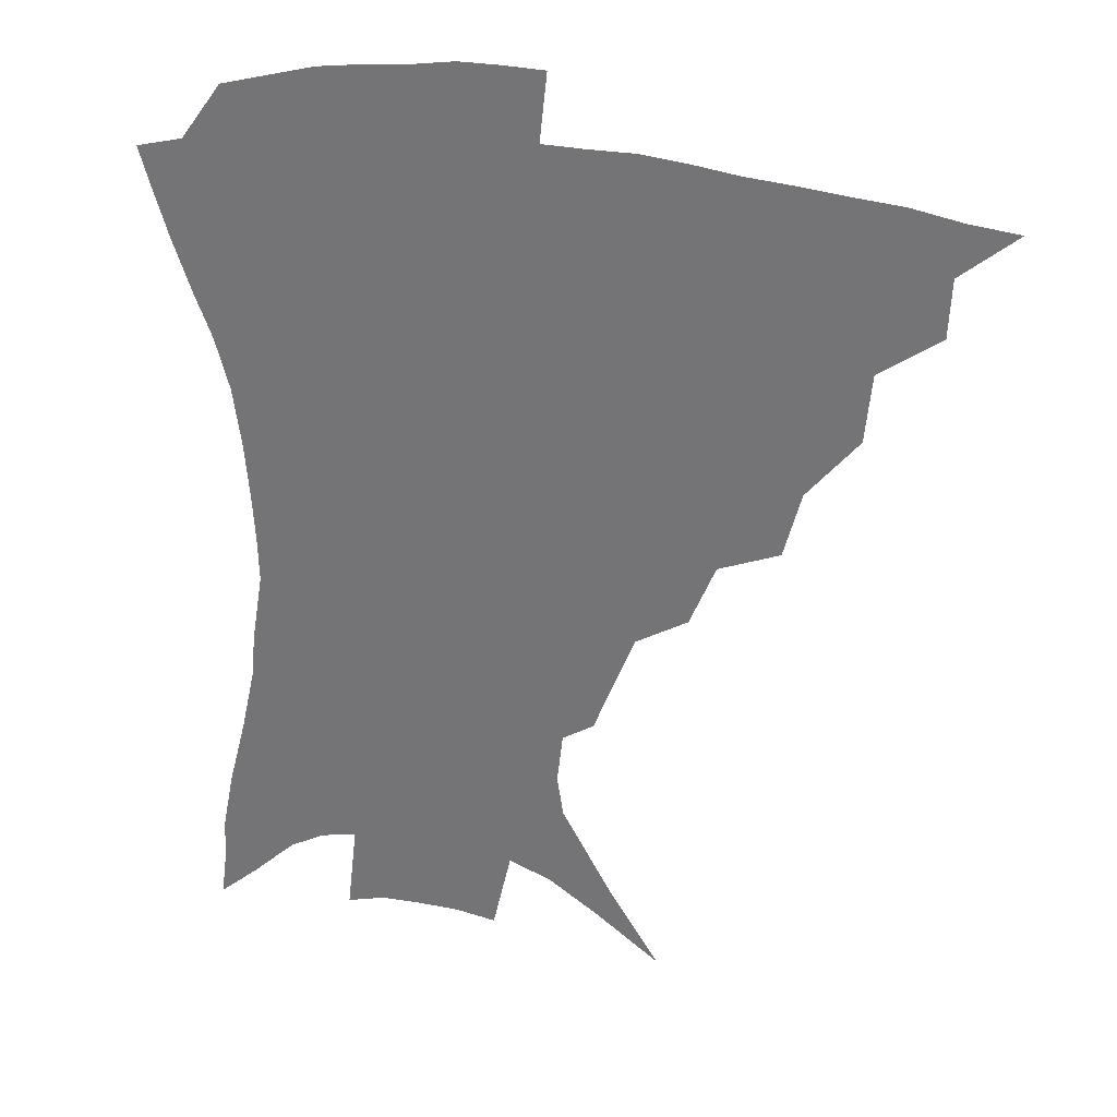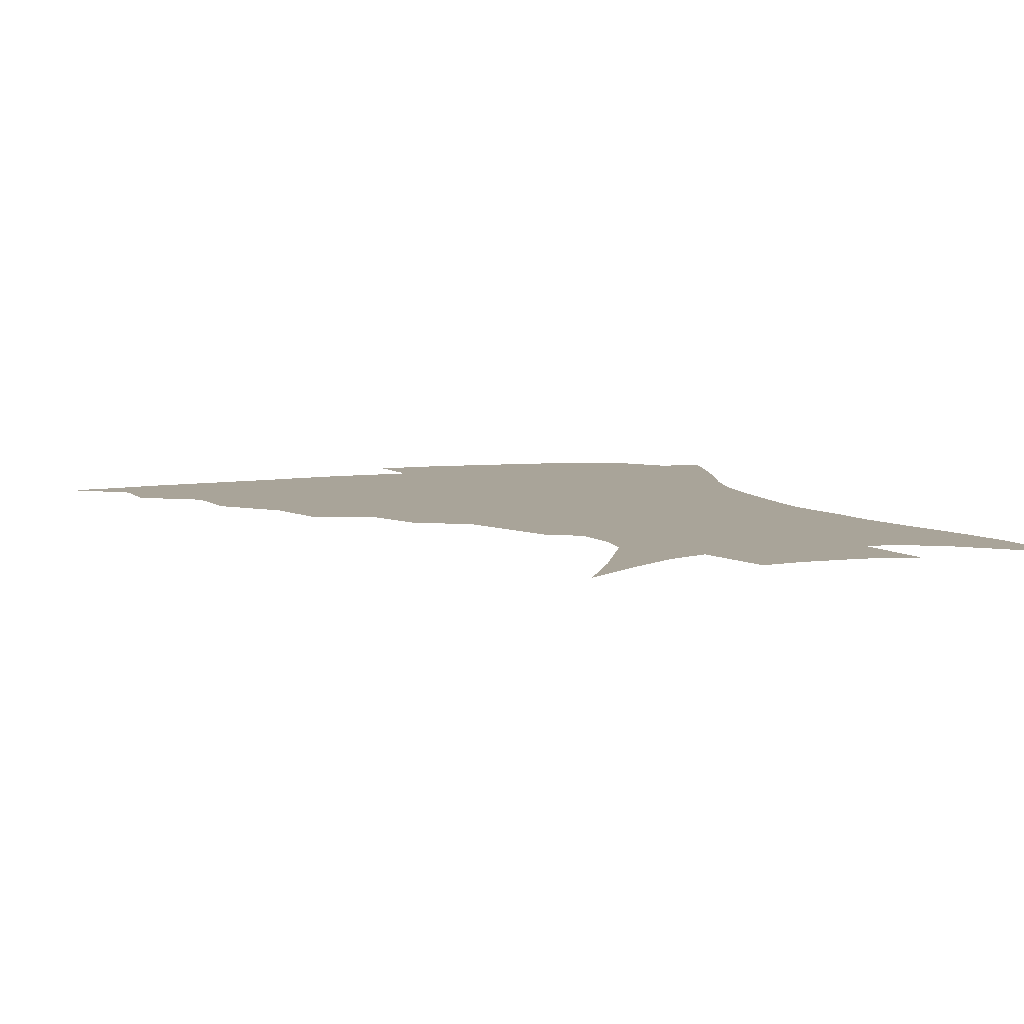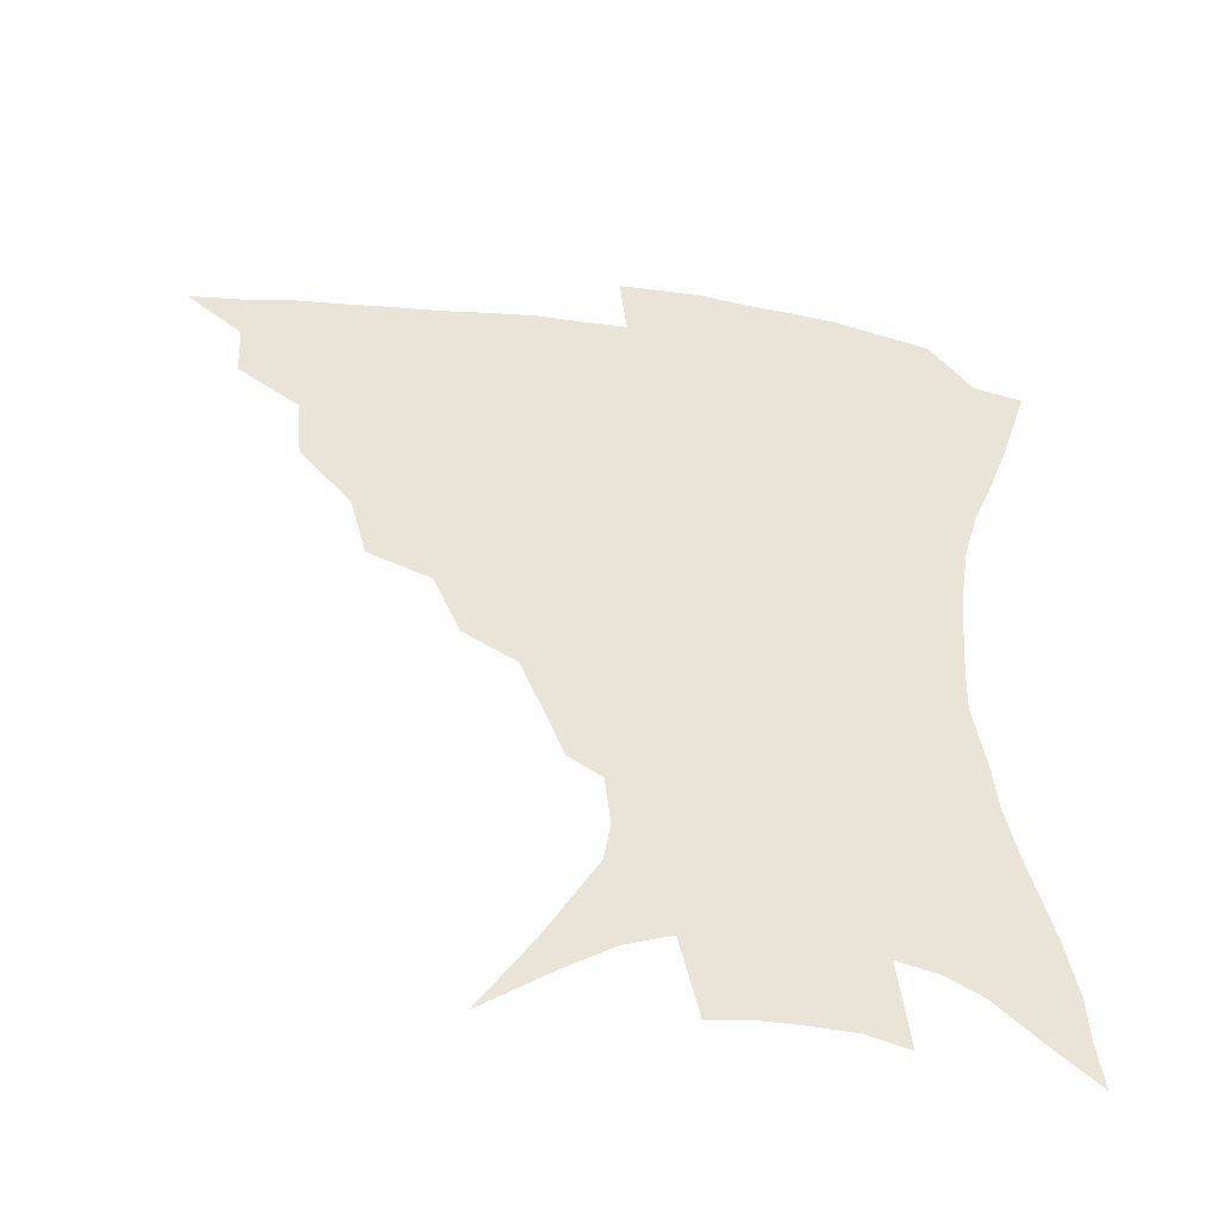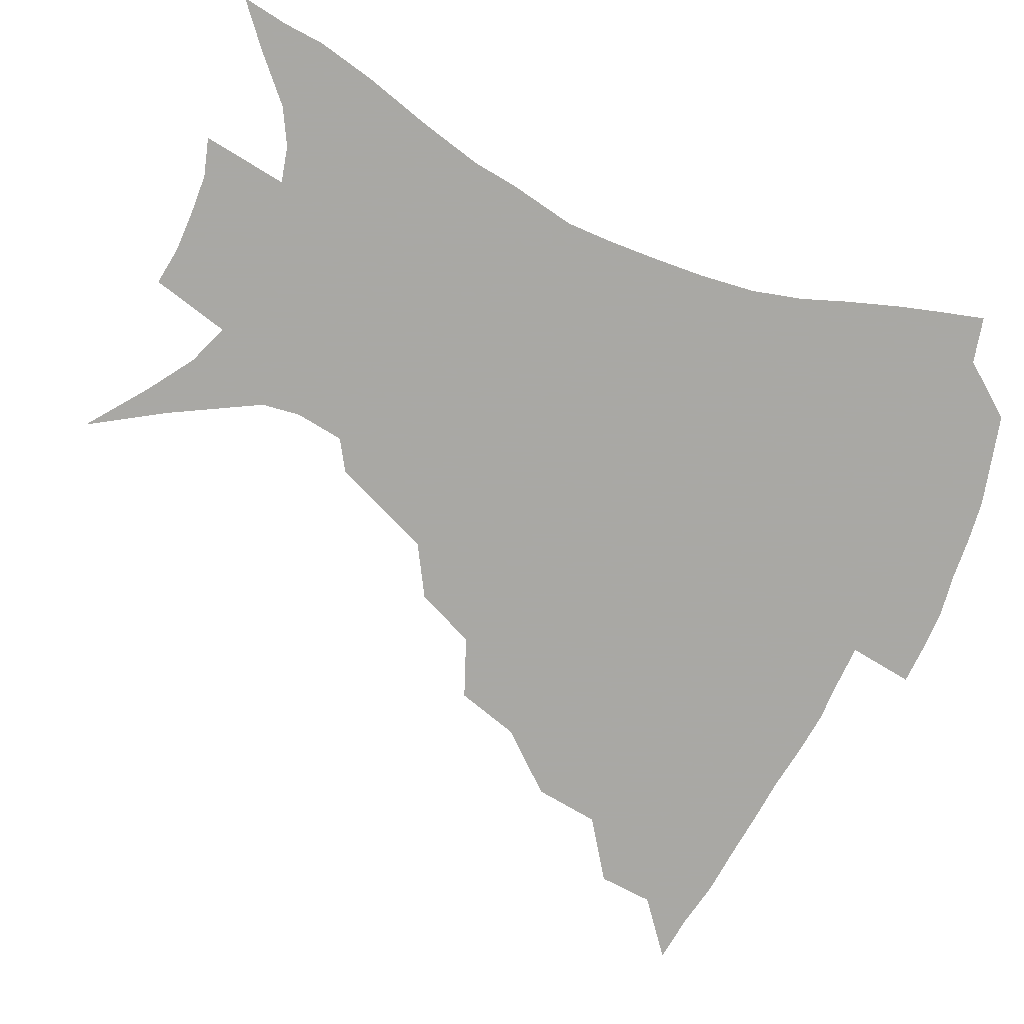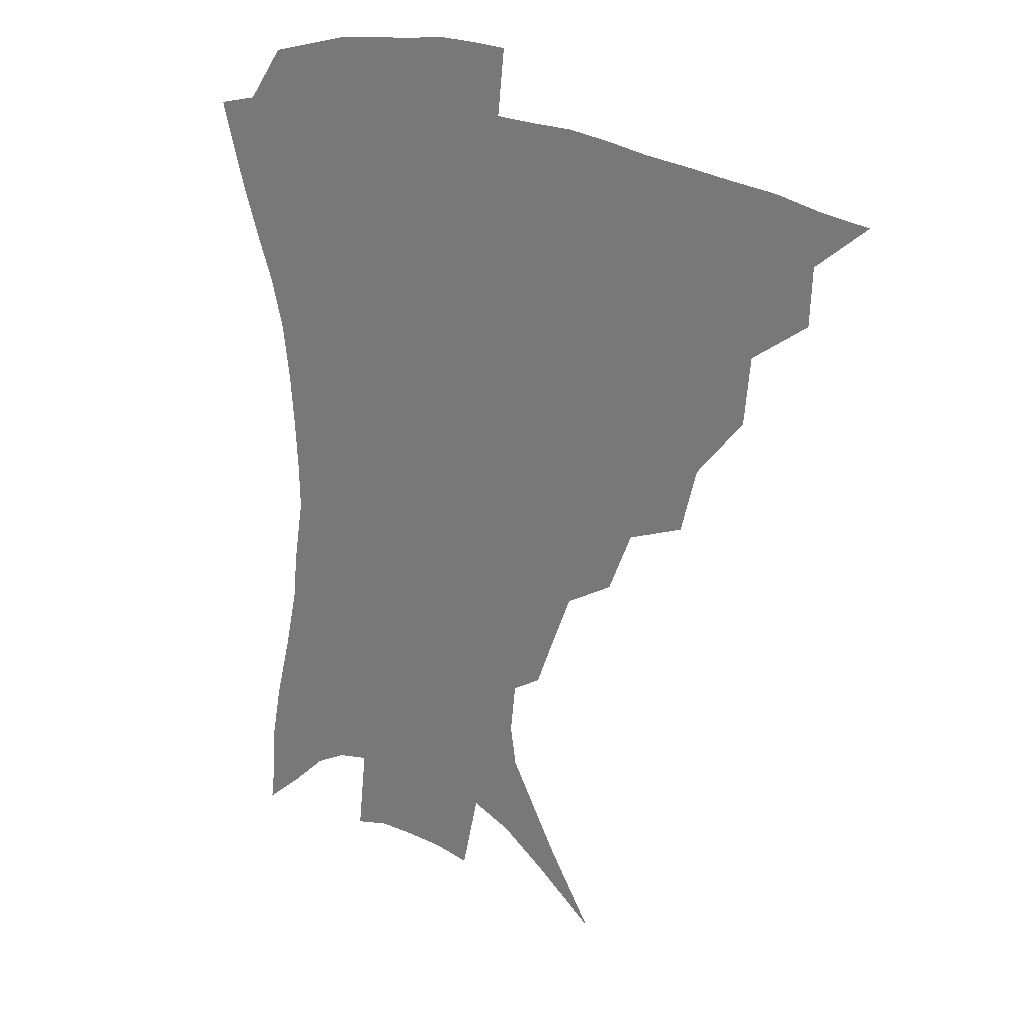
<metadata>
{"format":"obj","ext":"obj","renderer":"f3d","projection":"perspective","resolution":1024,"background":"white","views":[{"elev":30.0,"azim":-162.2,"up":"+Y"},{"elev":7.2,"azim":-21.6,"up":"+Z"},{"elev":-47.7,"azim":-8.1,"up":"+Y"},{"elev":-75.0,"azim":65.0,"up":"+Z"},{"elev":23.4,"azim":-139.7,"up":"+Y"}]}
</metadata>
<code>
v 435.1 385.5 0
v 454.1 351.9 0
v 453.2 370.4 0
v 451.4 387 0
v 475.8 315.8 0
v 473.6 337.7 0
v 471.8 356 0
v 469.4 372.4 0
v 467.5 389.7 0
v 497.9 274.3 0
v 492.3 295.6 0
v 492.7 325.3 0
v 490.2 342.9 0
v 487.6 358.7 0
v 485.2 374.7 0
v 483.7 390.8 0
v 526.2 245.5 0
v 517.7 265.9 0
v 512.4 289.4 0
v 510.9 314.7 0
v 507.7 330.1 0
v 505.4 345.7 0
v 503.3 360.9 0
v 501.5 376.1 0
v 499.5 392.1 0
v 556.5 200.8 0
v 550.7 215.8 0
v 543.1 235.1 0
v 535.2 259 0
v 530 281 0
v 526.5 299.7 0
v 524.7 319.3 0
v 522.3 333.7 0
v 520 348.1 0
v 518.1 362.7 0
v 516.6 377.7 0
v 515 393.2 0
v 533.6 110.6 0
v 549.6 135.1 0
v 566.6 164.5 0
v 568.7 177.6 0
v 566.8 194.1 0
v 562.3 210.7 0
v 556.6 230 0
v 550.8 246.3 0
v 545.6 271.1 0
v 542.1 287.9 0
v 539.6 305.2 0
v 538 321.8 0
v 536.3 336.1 0
v 534.2 349.9 0
v 532.8 364.2 0
v 531.6 379 0
v 530.1 395 0
v 554.7 125.6 0
v 568.7 150.9 0
v 575.3 169.1 0
v 575.7 186.6 0
v 573.1 206.5 0
v 569 222.9 0
v 564.4 236.5 0
v 560 258.6 0
v 556.4 275.9 0
v 554.2 293.7 0
v 552.7 310.4 0
v 551.4 324.9 0
v 550.4 338.1 0
v 549.4 351.7 0
v 547.2 365.5 0
v 546.7 379.6 0
v 544.9 396.2 0
v 571.1 136 0
v 581.6 159.6 0
v 583.8 176.3 0
v 582.8 195.3 0
v 580.5 213.9 0
v 576.8 229.4 0
v 573.1 245.8 0
v 570.1 266.2 0
v 567.8 282.6 0
v 566.2 297.9 0
v 565 312.3 0
v 563.8 325.4 0
v 564.8 341.2 0
v 563.5 353.2 0
v 563 366 0
v 561.1 380.5 0
v 559.8 395.8 0
v 585.3 141 0
v 591.6 165 0
v 591.9 184.1 0
v 589.9 199.2 0
v 588.7 217.8 0
v 584.9 235.3 0
v 582.6 250.7 0
v 580.2 271.8 0
v 578.7 284.6 0
v 577.7 300.2 0
v 577.8 315.8 0
v 576.9 328.1 0
v 577 341.1 0
v 576.5 353.7 0
v 576.2 366.7 0
v 575.4 380 0
v 573.9 395.8 0
v 571.6 417.7 0
v 591.3 114.3 0
v 597.6 146.8 0
v 600.2 166.1 0
v 599.7 185.2 0
v 599.3 190.8 0
v 596.1 221.1 0
v 594 234.6 0
v 591.7 257.2 0
v 590.4 272.8 0
v 589.7 288.5 0
v 589.3 302.5 0
v 589.5 317.1 0
v 589.9 330.1 0
v 589.7 341.6 0
v 590 354.3 0
v 589.6 367.1 0
v 588.7 381.2 0
v 587.3 397.9 0
v 584.9 417.9 0
v 604.8 115.8 0
v 608.1 146.6 0
v 609.1 168.7 0
v 608.3 185.8 0
v 607 207 0
v 604.2 224.8 0
v 603.1 239.7 0
v 601.2 257.6 0
v 600.5 274.1 0
v 600.3 288.3 0
v 600.4 301.4 0
v 600.9 316.5 0
v 601.6 329.3 0
v 602.5 342.1 0
v 602.9 354.3 0
v 603.1 366.9 0
v 602.4 381.3 0
v 601.3 397.3 0
v 598.6 417.6 0
v 618.4 115.4 0
v 618.6 146 0
v 617.9 169.8 0
v 616.9 189.5 0
v 615.1 207.9 0
v 613.2 223.4 0
v 611.5 242.9 0
v 610.9 257.2 0
v 610.3 274 0
v 610.6 288.4 0
v 611.4 303 0
v 612.4 316.5 0
v 613.7 329.9 0
v 614.8 341.8 0
v 615.7 353.8 0
v 616.4 366.6 0
v 616.4 380.3 0
v 616.1 394.9 0
v 613.2 415.1 0
v 631.7 114.5 0
v 629.8 141.2 0
v 627.1 167.9 0
v 625.5 188.6 0
v 623.4 207.8 0
v 621.6 226.5 0
v 621 240 0
v 620 257.8 0
v 620 272.9 0
v 620.7 288.2 0
v 621.9 301.2 0
v 623.4 315.6 0
v 625 328.7 0
v 626.6 340.4 0
v 629.1 353.2 0
v 630.4 365.3 0
v 630.4 378.8 0
v 630.3 393.3 0
v 627.4 413.6 0
v 644.4 110.5 0
v 641.1 139.4 0
v 637.1 164.6 0
v 633.8 189.5 0
v 632.3 205.7 0
v 630.8 222.1 0
v 629.9 238 0
v 629.4 254.2 0
v 629.8 268.8 0
v 630.6 284.3 0
v 631.9 299.3 0
v 633.9 315.6 0
v 636.1 326.8 0
v 638.1 338 0
v 641.3 352.3 0
v 643.1 364 0
v 644.3 376.5 0
v 645.2 389.7 0
v 641.9 411.5 0
v 653.2 136.2 0
v 647.9 159.5 0
v 644 182.5 0
v 641.4 201.6 0
v 639.4 219.8 0
v 638.8 234.9 0
v 638.7 250 0
v 639.4 263.5 0
v 640 281.5 0
v 641.6 297.8 0
v 644 311.2 0
v 646.8 324.8 0
v 649.8 337 0
v 652.8 349.9 0
v 655.5 362.2 0
v 657.4 374.7 0
v 658.5 388.3 0
v 657.1 407.3 0
v 664.9 129.4 0
v 660.1 150.7 0
v 654.8 174.8 0
v 652.8 191.8 0
v 649.3 212.6 0
v 648.3 228.8 0
v 647.9 244.4 0
v 648.3 259.5 0
v 649.1 276.1 0
v 650.9 292.4 0
v 653.7 305.7 0
v 656.8 321.9 0
v 660.7 333.5 0
v 664.4 347.5 0
v 667.8 359.7 0
v 670.7 372.5 0
v 672 387 0
v 672.6 402.9 0
v 679.3 115.4 0
v 673.9 137.9 0
v 668 162 0
v 664.7 181.2 0
v 660.6 202.1 0
v 659.2 218.2 0
v 659.1 232.7 0
v 658 250.7 0
v 658.2 268.7 0
v 660.3 283.3 0
v 662.9 298.9 0
v 666.1 315.6 0
v 671 327.5 0
v 675.4 343.5 0
v 680.2 356.1 0
v 684 369.8 0
v 686.1 384.5 0
v 692.6 103.6 0
v 690.6 119.4 0
v 689.9 133.1 0
v 686.1 152.5 0
v 679.9 176.5 0
v 675.3 197.2 0
v 673.8 212.4 0
v 670.1 235.1 0
v 670.5 250.2 0
v 671.6 266.2 0
v 673.1 284.1 0
v 675.9 302.9 0
v 680.6 319.6 0
v 686.5 334.7 0
v 692.6 351.8 0
v 697.2 366.6 0
v 701.3 380.5 0
v 721 391 0
f 3 4 1
f 6 7 2
f 2 7 3
f 7 8 3
f 3 8 4
f 8 9 4
f 11 12 5
f 5 12 6
f 12 13 6
f 6 13 7
f 13 14 7
f 7 14 8
f 14 15 8
f 8 15 9
f 15 16 9
f 18 19 10
f 10 19 11
f 19 20 11
f 11 20 12
f 20 21 12
f 12 21 13
f 21 22 13
f 13 22 14
f 22 23 14
f 14 23 15
f 23 24 15
f 15 24 16
f 24 25 16
f 28 29 17
f 17 29 18
f 29 30 18
f 18 30 19
f 30 31 19
f 19 31 20
f 31 32 20
f 20 32 21
f 32 33 21
f 21 33 22
f 33 34 22
f 22 34 23
f 34 35 23
f 23 35 24
f 35 36 24
f 24 36 25
f 36 37 25
f 42 43 26
f 26 43 27
f 43 44 27
f 27 44 28
f 44 45 28
f 28 45 29
f 45 46 29
f 29 46 30
f 46 47 30
f 30 47 31
f 47 48 31
f 31 48 32
f 48 49 32
f 32 49 33
f 49 50 33
f 33 50 34
f 50 51 34
f 34 51 35
f 51 52 35
f 35 52 36
f 52 53 36
f 36 53 37
f 53 54 37
f 38 55 39
f 55 56 39
f 39 56 40
f 56 57 40
f 40 57 41
f 57 58 41
f 41 58 42
f 58 59 42
f 42 59 43
f 59 60 43
f 43 60 44
f 60 61 44
f 44 61 45
f 61 62 45
f 45 62 46
f 62 63 46
f 46 63 47
f 63 64 47
f 47 64 48
f 64 65 48
f 48 65 49
f 65 66 49
f 49 66 50
f 66 67 50
f 50 67 51
f 67 68 51
f 51 68 52
f 68 69 52
f 52 69 53
f 69 70 53
f 53 70 54
f 70 71 54
f 55 72 56
f 72 73 56
f 56 73 57
f 73 74 57
f 57 74 58
f 74 75 58
f 58 75 59
f 75 76 59
f 59 76 60
f 76 77 60
f 60 77 61
f 77 78 61
f 61 78 62
f 78 79 62
f 62 79 63
f 79 80 63
f 63 80 64
f 80 81 64
f 64 81 65
f 81 82 65
f 65 82 66
f 82 83 66
f 66 83 67
f 83 84 67
f 67 84 68
f 84 85 68
f 68 85 69
f 85 86 69
f 69 86 70
f 86 87 70
f 70 87 71
f 87 88 71
f 72 89 73
f 89 90 73
f 73 90 74
f 90 91 74
f 74 91 75
f 91 92 75
f 75 92 76
f 92 93 76
f 76 93 77
f 93 94 77
f 77 94 78
f 94 95 78
f 78 95 79
f 95 96 79
f 79 96 80
f 96 97 80
f 80 97 81
f 97 98 81
f 81 98 82
f 98 99 82
f 82 99 83
f 99 100 83
f 83 100 84
f 100 101 84
f 84 101 85
f 101 102 85
f 85 102 86
f 102 103 86
f 86 103 87
f 103 104 87
f 87 104 88
f 104 105 88
f 107 108 89
f 89 108 90
f 108 109 90
f 90 109 91
f 109 110 91
f 91 110 92
f 110 111 92
f 92 111 93
f 111 112 93
f 93 112 94
f 112 113 94
f 94 113 95
f 113 114 95
f 95 114 96
f 114 115 96
f 96 115 97
f 115 116 97
f 97 116 98
f 116 117 98
f 98 117 99
f 117 118 99
f 99 118 100
f 118 119 100
f 100 119 101
f 119 120 101
f 101 120 102
f 120 121 102
f 102 121 103
f 121 122 103
f 103 122 104
f 122 123 104
f 104 123 105
f 123 124 105
f 105 124 106
f 124 125 106
f 107 126 108
f 126 127 108
f 108 127 109
f 127 128 109
f 109 128 110
f 128 129 110
f 110 129 111
f 129 130 111
f 111 130 112
f 130 131 112
f 112 131 113
f 131 132 113
f 113 132 114
f 132 133 114
f 114 133 115
f 133 134 115
f 115 134 116
f 134 135 116
f 116 135 117
f 135 136 117
f 117 136 118
f 136 137 118
f 118 137 119
f 137 138 119
f 119 138 120
f 138 139 120
f 120 139 121
f 139 140 121
f 121 140 122
f 140 141 122
f 122 141 123
f 141 142 123
f 123 142 124
f 142 143 124
f 124 143 125
f 143 144 125
f 126 145 127
f 145 146 127
f 127 146 128
f 146 147 128
f 128 147 129
f 147 148 129
f 129 148 130
f 148 149 130
f 130 149 131
f 149 150 131
f 131 150 132
f 150 151 132
f 132 151 133
f 151 152 133
f 133 152 134
f 152 153 134
f 134 153 135
f 153 154 135
f 135 154 136
f 154 155 136
f 136 155 137
f 155 156 137
f 137 156 138
f 156 157 138
f 138 157 139
f 157 158 139
f 139 158 140
f 158 159 140
f 140 159 141
f 159 160 141
f 141 160 142
f 160 161 142
f 142 161 143
f 161 162 143
f 143 162 144
f 162 163 144
f 145 164 146
f 164 165 146
f 146 165 147
f 165 166 147
f 147 166 148
f 166 167 148
f 148 167 149
f 167 168 149
f 149 168 150
f 168 169 150
f 150 169 151
f 169 170 151
f 151 170 152
f 170 171 152
f 152 171 153
f 171 172 153
f 153 172 154
f 172 173 154
f 154 173 155
f 173 174 155
f 155 174 156
f 174 175 156
f 156 175 157
f 175 176 157
f 157 176 158
f 176 177 158
f 158 177 159
f 177 178 159
f 159 178 160
f 178 179 160
f 160 179 161
f 179 180 161
f 161 180 162
f 180 181 162
f 162 181 163
f 181 182 163
f 164 183 165
f 183 184 165
f 165 184 166
f 184 185 166
f 166 185 167
f 185 186 167
f 167 186 168
f 186 187 168
f 168 187 169
f 187 188 169
f 169 188 170
f 188 189 170
f 170 189 171
f 189 190 171
f 171 190 172
f 190 191 172
f 172 191 173
f 191 192 173
f 173 192 174
f 192 193 174
f 174 193 175
f 193 194 175
f 175 194 176
f 194 195 176
f 176 195 177
f 195 196 177
f 177 196 178
f 196 197 178
f 178 197 179
f 197 198 179
f 179 198 180
f 198 199 180
f 180 199 181
f 199 200 181
f 181 200 182
f 200 201 182
f 184 202 185
f 202 203 185
f 185 203 186
f 203 204 186
f 186 204 187
f 204 205 187
f 187 205 188
f 205 206 188
f 188 206 189
f 206 207 189
f 189 207 190
f 207 208 190
f 190 208 191
f 208 209 191
f 191 209 192
f 209 210 192
f 192 210 193
f 210 211 193
f 193 211 194
f 211 212 194
f 194 212 195
f 212 213 195
f 195 213 196
f 213 214 196
f 196 214 197
f 214 215 197
f 197 215 198
f 215 216 198
f 198 216 199
f 216 217 199
f 199 217 200
f 217 218 200
f 200 218 201
f 218 219 201
f 202 220 203
f 220 221 203
f 203 221 204
f 221 222 204
f 204 222 205
f 222 223 205
f 205 223 206
f 223 224 206
f 206 224 207
f 224 225 207
f 207 225 208
f 225 226 208
f 208 226 209
f 226 227 209
f 209 227 210
f 227 228 210
f 210 228 211
f 228 229 211
f 211 229 212
f 229 230 212
f 212 230 213
f 230 231 213
f 213 231 214
f 231 232 214
f 214 232 215
f 232 233 215
f 215 233 216
f 233 234 216
f 216 234 217
f 234 235 217
f 217 235 218
f 235 236 218
f 218 236 219
f 236 237 219
f 220 238 221
f 238 239 221
f 221 239 222
f 239 240 222
f 222 240 223
f 240 241 223
f 223 241 224
f 241 242 224
f 224 242 225
f 242 243 225
f 225 243 226
f 243 244 226
f 226 244 227
f 244 245 227
f 227 245 228
f 245 246 228
f 228 246 229
f 246 247 229
f 229 247 230
f 247 248 230
f 230 248 231
f 248 249 231
f 231 249 232
f 249 250 232
f 232 250 233
f 250 251 233
f 233 251 234
f 251 252 234
f 234 252 235
f 252 253 235
f 235 253 236
f 253 254 236
f 236 254 237
f 238 255 239
f 255 256 239
f 239 256 240
f 256 257 240
f 240 257 241
f 257 258 241
f 241 258 242
f 258 259 242
f 242 259 243
f 259 260 243
f 243 260 244
f 260 261 244
f 244 261 245
f 261 262 245
f 245 262 246
f 262 263 246
f 246 263 247
f 263 264 247
f 247 264 248
f 264 265 248
f 248 265 249
f 265 266 249
f 249 266 250
f 266 267 250
f 250 267 251
f 267 268 251
f 251 268 252
f 268 269 252
f 252 269 253
f 269 270 253
f 253 270 254
f 270 271 254

</code>
